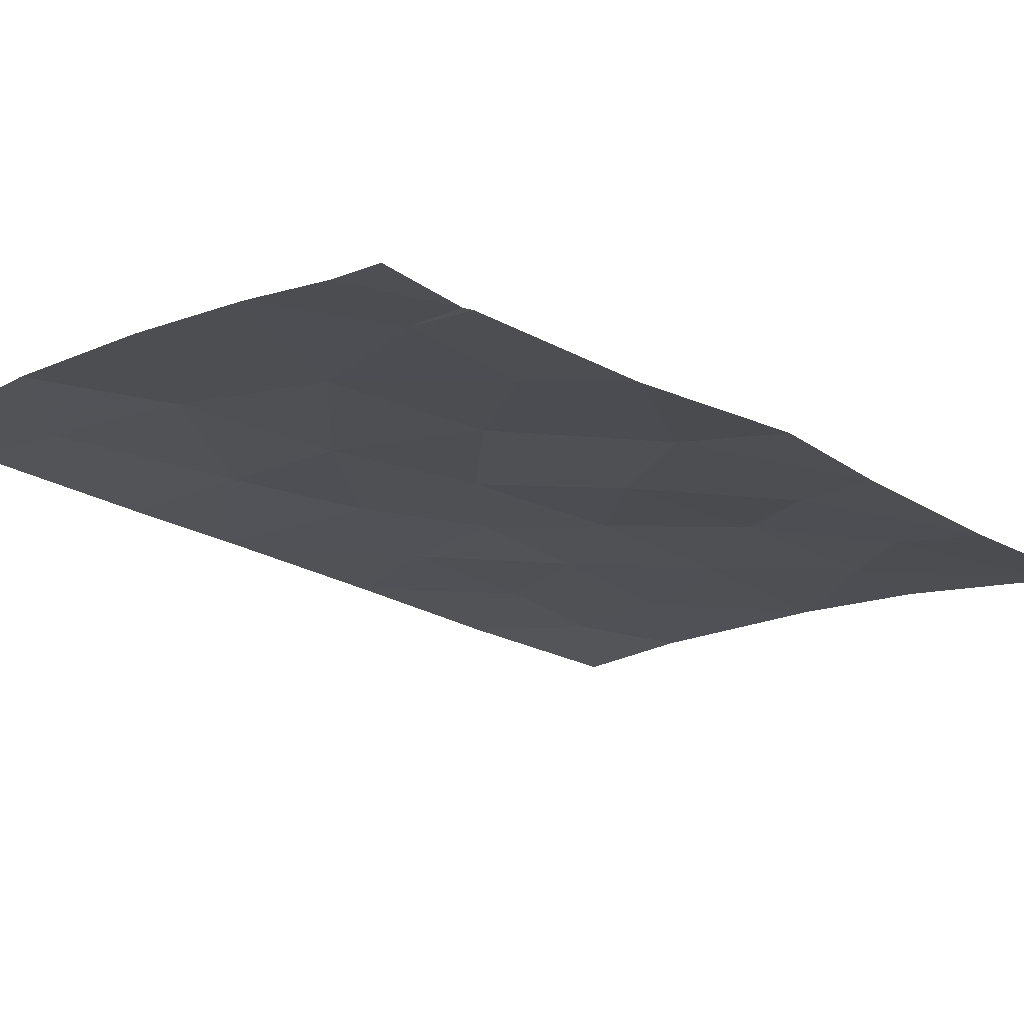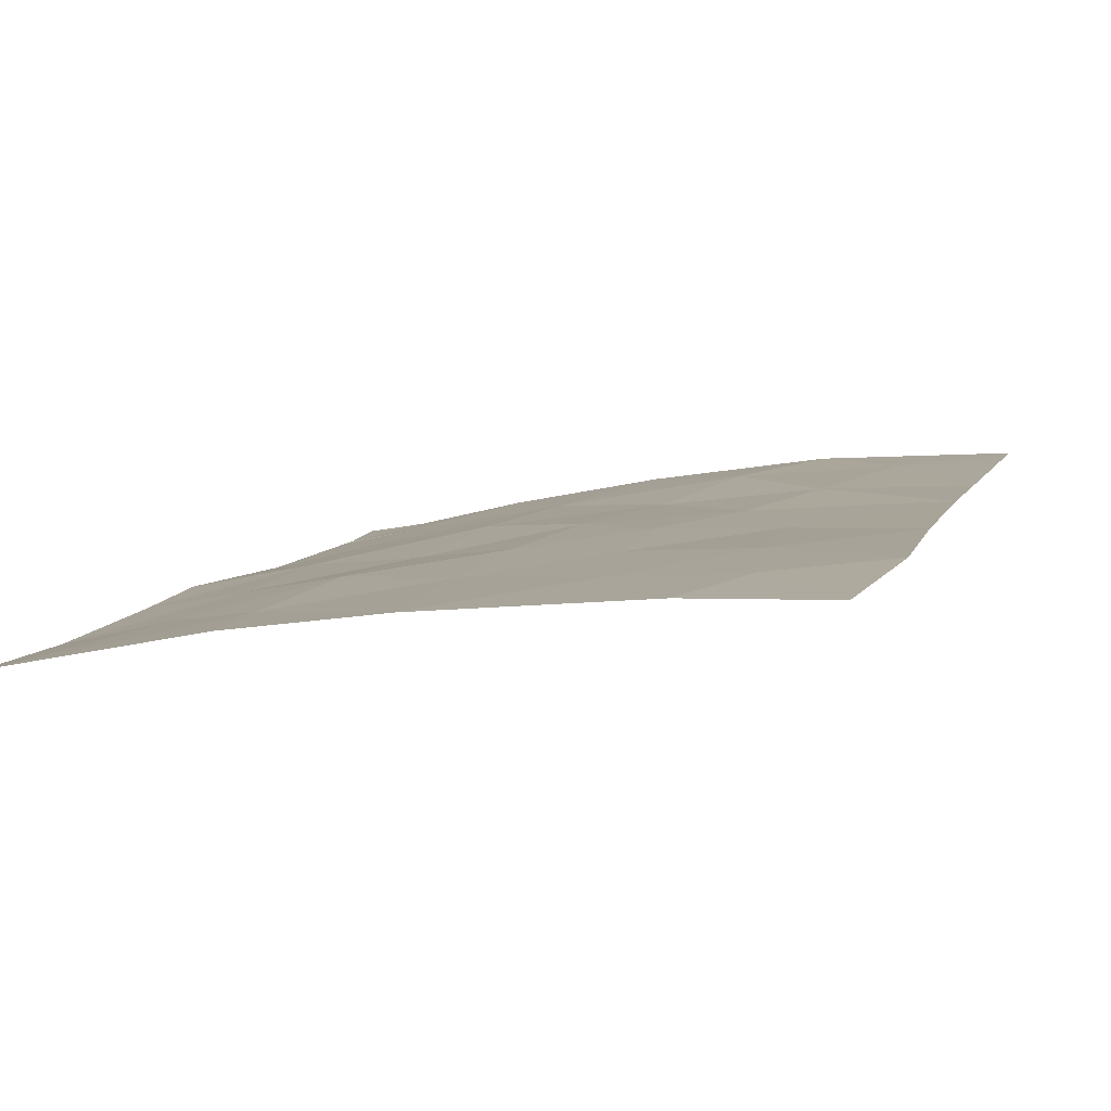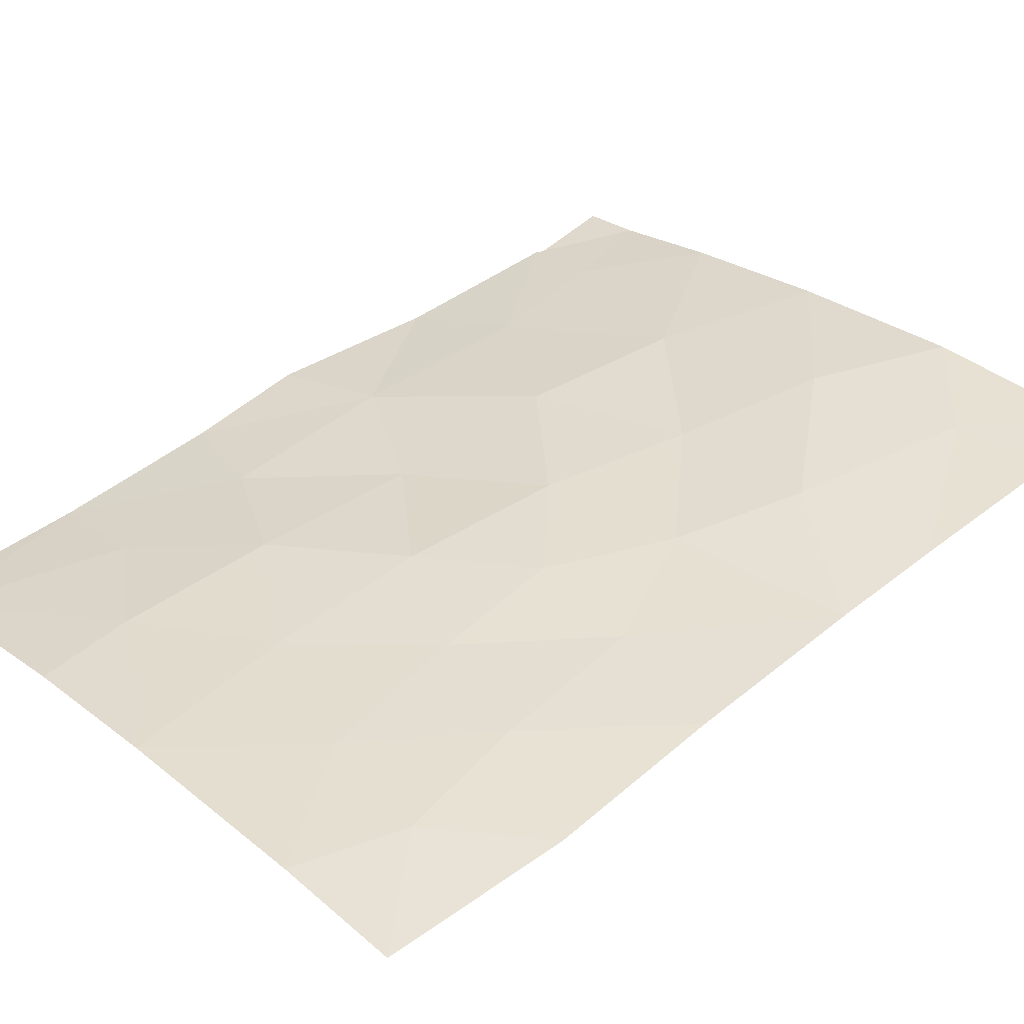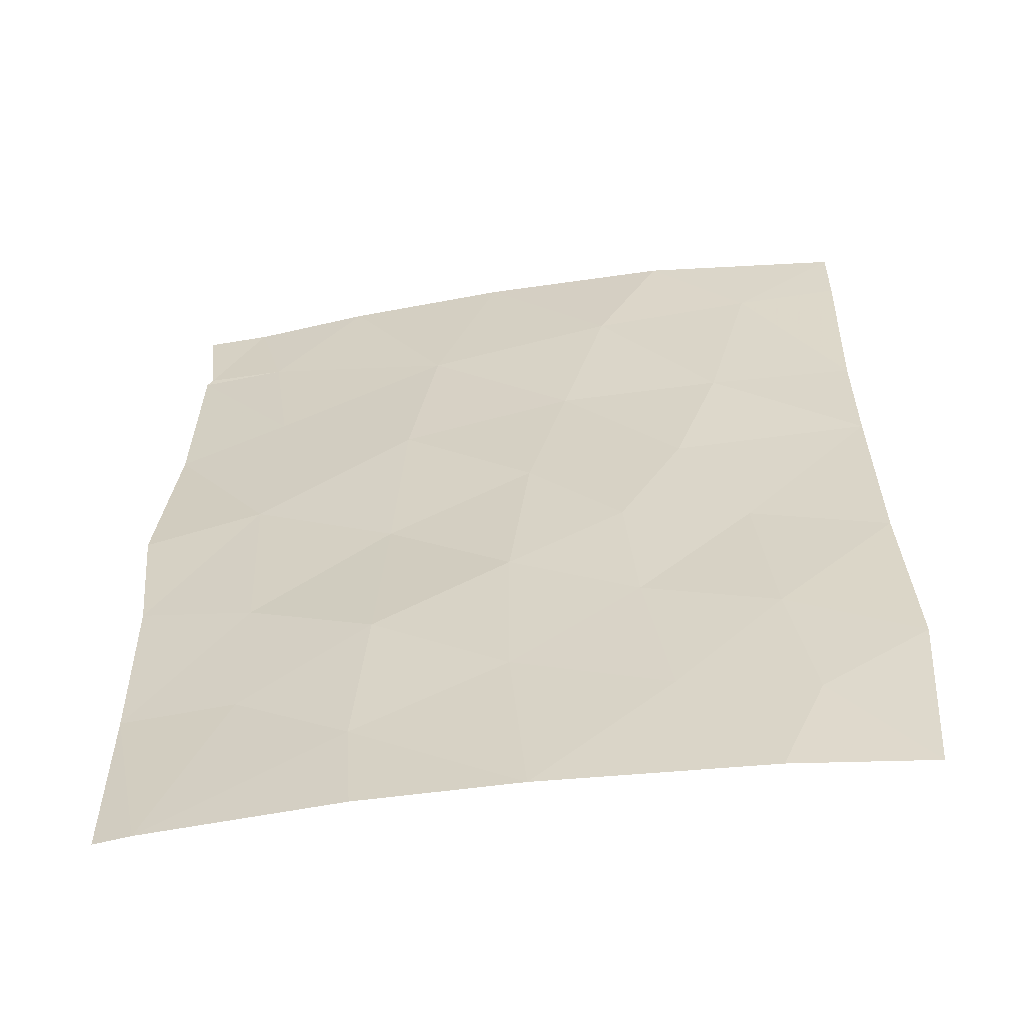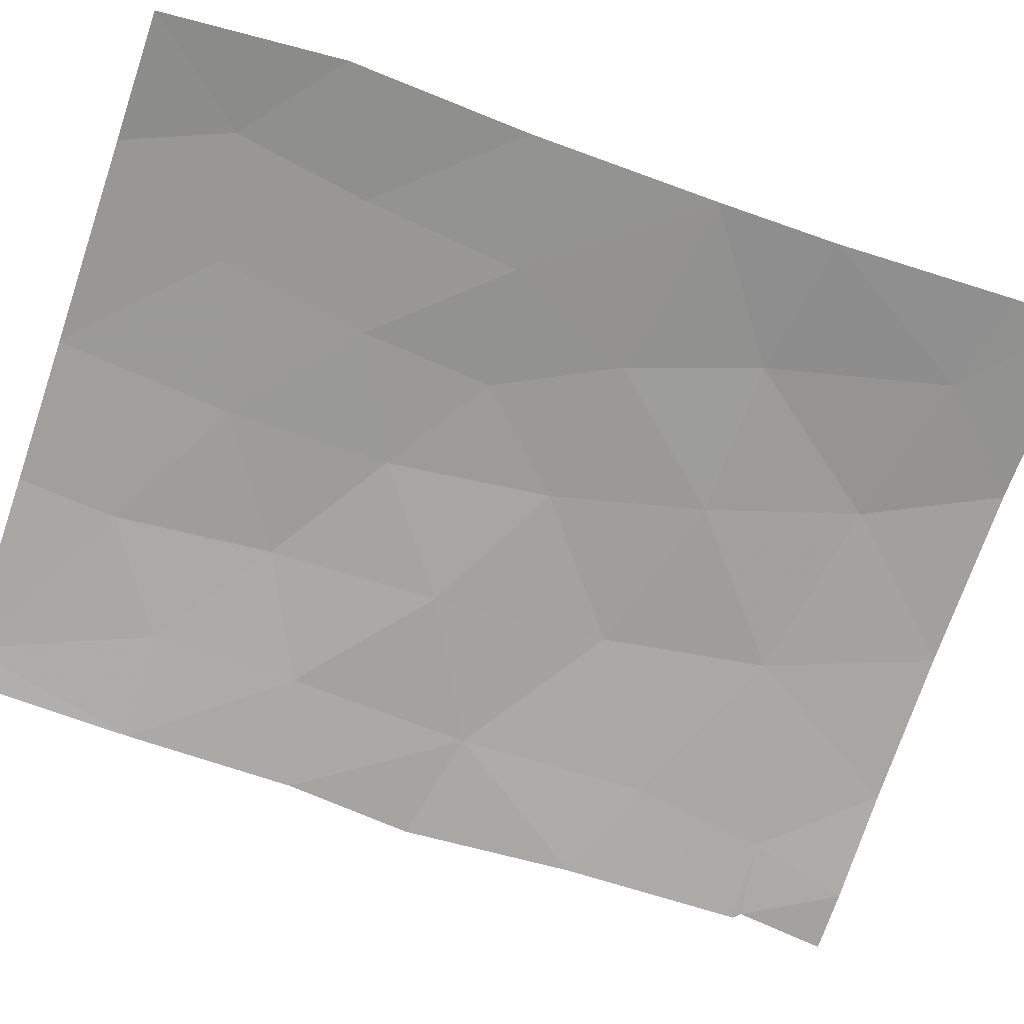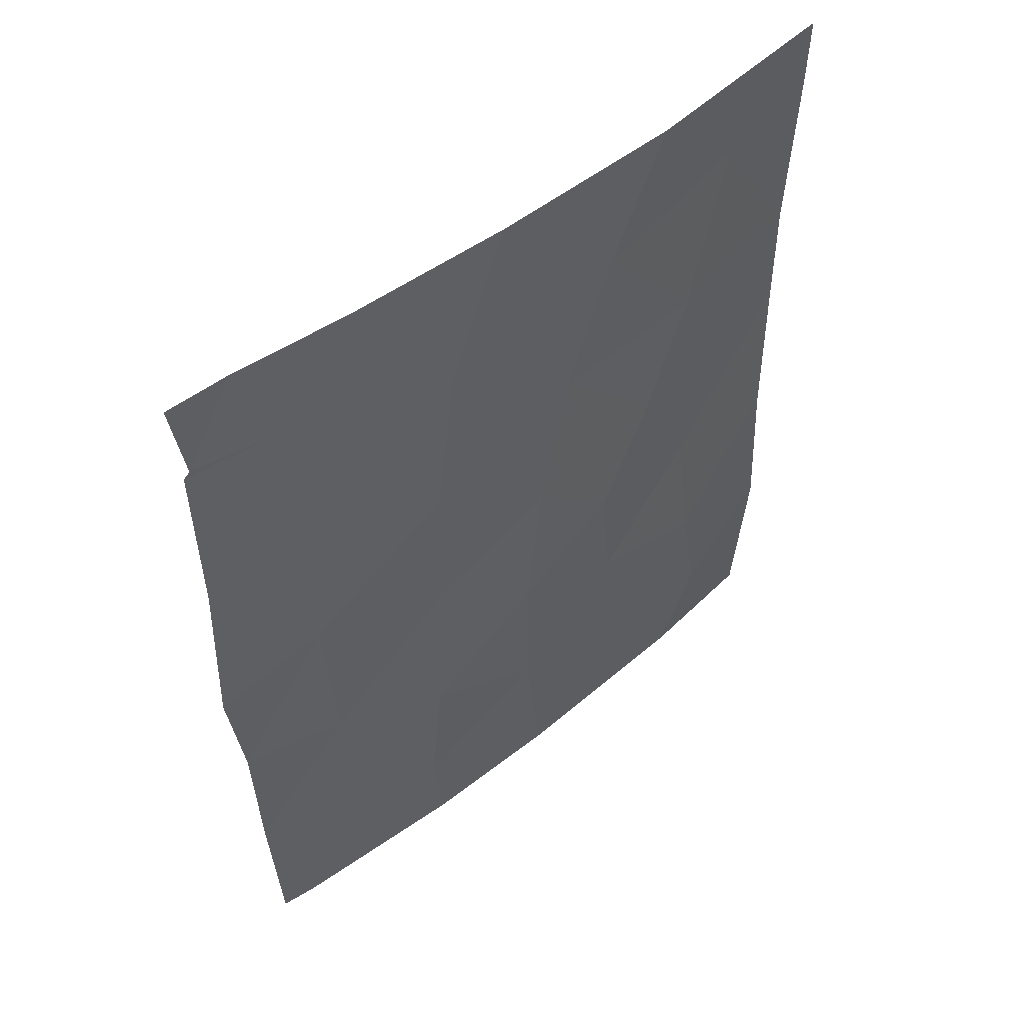
<metadata>
{"format":"obj","ext":"obj","renderer":"f3d","projection":"perspective","resolution":1024,"background":"white","views":[{"elev":-24.2,"azim":46.9,"up":"+Y"},{"elev":8.6,"azim":-163.3,"up":"+Y"},{"elev":42.5,"azim":-133.3,"up":"+Y"},{"elev":31.0,"azim":-179.3,"up":"+Y"},{"elev":-62.8,"azim":-109.2,"up":"+Y"},{"elev":55.3,"azim":132.2,"up":"+Z"}]}
</metadata>
<code>
v 10.94 40.78 46.37
v 7.829 41.53 45.76
v 1.936 42.14 45.09
v 4.593 41.99 39.57
v 6.416 41.78 40.23
v 10.85 40.78 48.81
v 10.22 40.9 50
v 8.773 41.26 50
v 10.81 40.93 38
v 10.38 41.06 38
v 5.069 41.95 43.23
v 6.214 41.8 44.43
v 8.034 41.56 41.28
v 8.168 41.51 39.27
v 6.767 41.67 50
v 9.611 41.09 46.89
v 11 40.76 50
v 7.521 41.54 47.89
v 9.87 41.01 48.67
v 11.11 40.86 44.13
v 3.762 42.06 46.41
v 7.938 41.46 43.48
v 10.93 40.88 42.47
v 10.87 40.85 40.27
v 1.952 42.13 46.66
v 8.066 41.54 38
v 1.914 42.17 49.06
v 4.421 42.03 50
v 1.917 42.18 50
v 6.201 41.81 38
v 3.024 42.14 39.31
v 3.549 42.08 38
v 1.904 42.14 38
v 1.75 42.19 40.33
v 10.93 40.76 48.72
v 1.879 42.16 42.66
v 9.686 41.15 44.45
v 6.443 41.78 42.32
v 9.521 41.19 40.19
v 9.551 41.19 42.08
v 3.531 42.04 43.06
v 5.744 41.8 46.38
v 3.318 42.12 41.03
v 4.91 41.95 41.52
v 4.308 41.99 44.74
v 5.219 41.95 48.32
v 3.217 42.1 48.77
f 4 30 5
f 19 6 7
f 7 8 19
f 10 9 24
f 24 39 10
f 13 14 39
f 15 28 46
f 6 17 7
f 8 18 19
f 18 16 19
f 20 1 37
f 11 41 44
f 44 38 11
f 15 18 8
f 12 22 2
f 13 5 14
f 24 23 40
f 25 3 21
f 22 12 38
f 25 21 47
f 30 14 5
f 23 20 37
f 37 40 23
f 21 42 46
f 4 5 44
f 2 16 18
f 37 22 40
f 22 38 13
f 12 11 38
f 35 16 1
f 16 35 19
f 26 10 14
f 31 33 32
f 34 33 31
f 19 35 6
f 24 40 39
f 32 30 4
f 34 31 43
f 36 34 43
f 31 32 4
f 4 43 31
f 30 26 14
f 37 1 16
f 13 38 5
f 22 37 2
f 37 16 2
f 40 22 13
f 38 44 5
f 14 10 39
f 40 13 39
f 3 41 45
f 41 3 36
f 2 42 12
f 43 4 44
f 41 36 43
f 44 41 43
f 45 11 12
f 11 45 41
f 21 3 45
f 42 21 45
f 42 45 12
f 2 18 42
f 27 47 29
f 15 46 18
f 47 46 28
f 25 47 27
f 21 46 47
f 18 46 42
f 47 28 29

</code>
